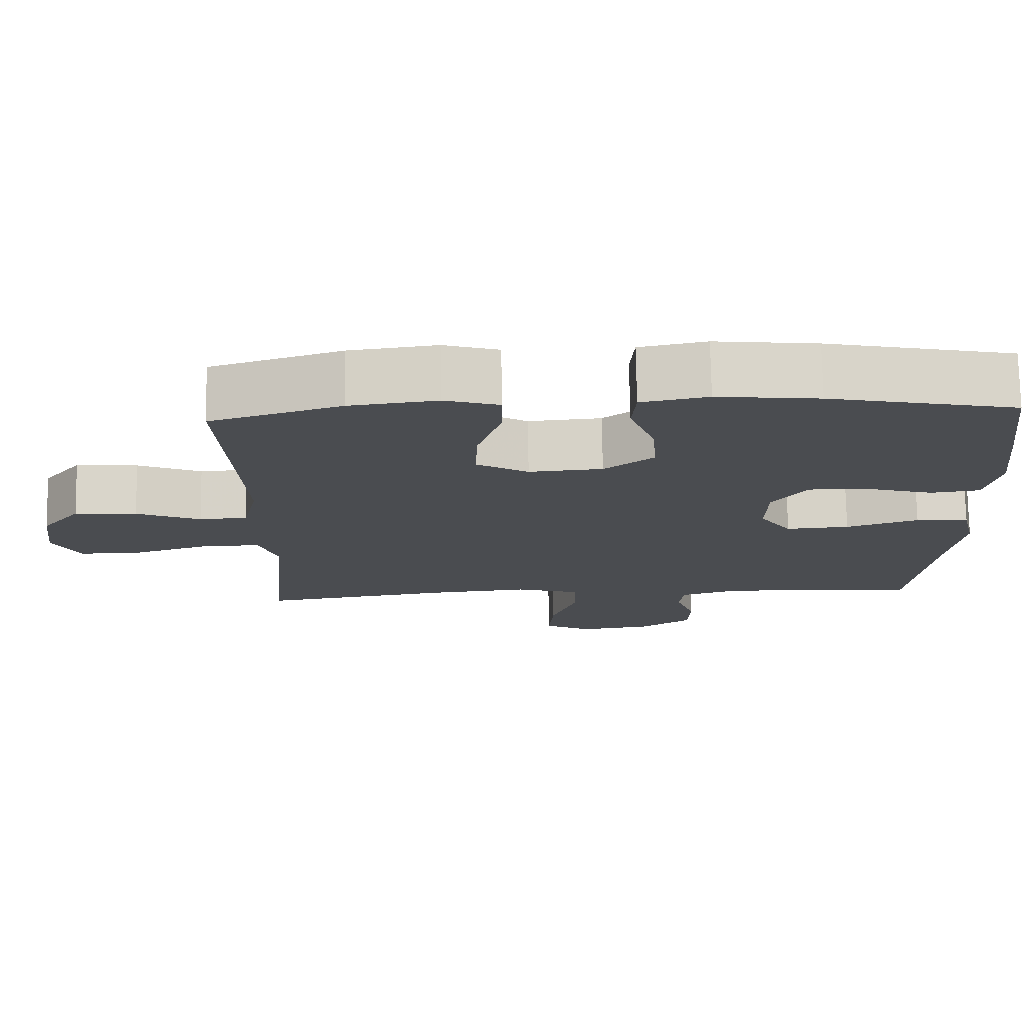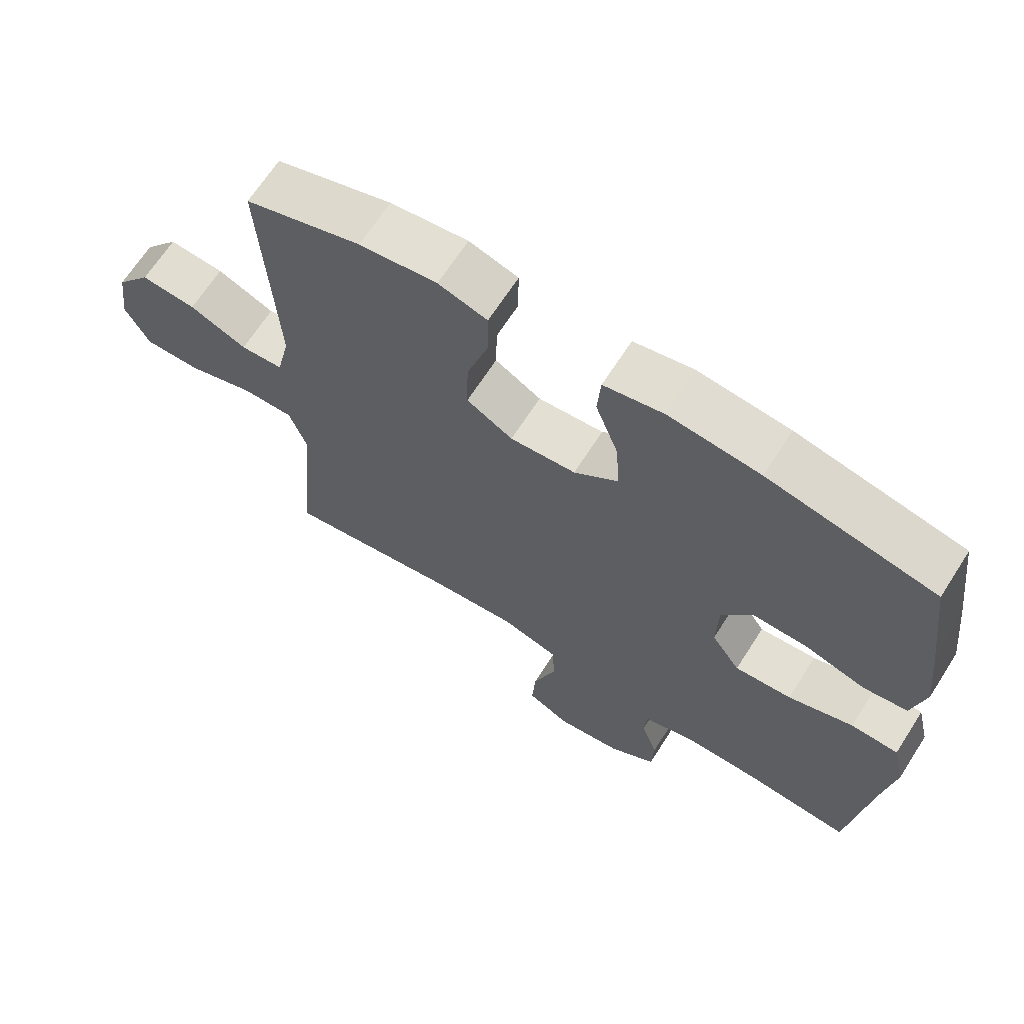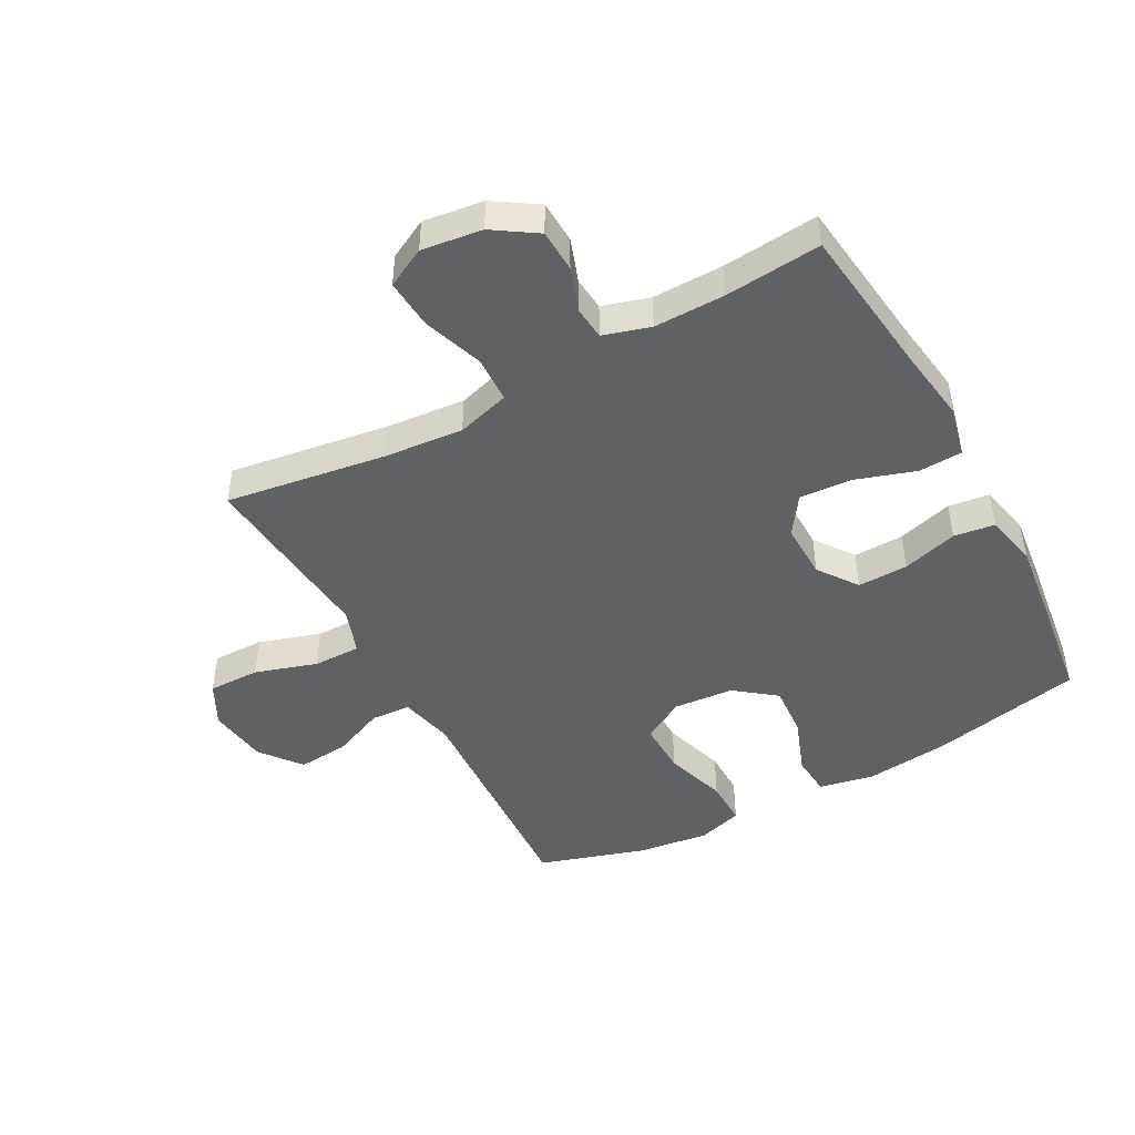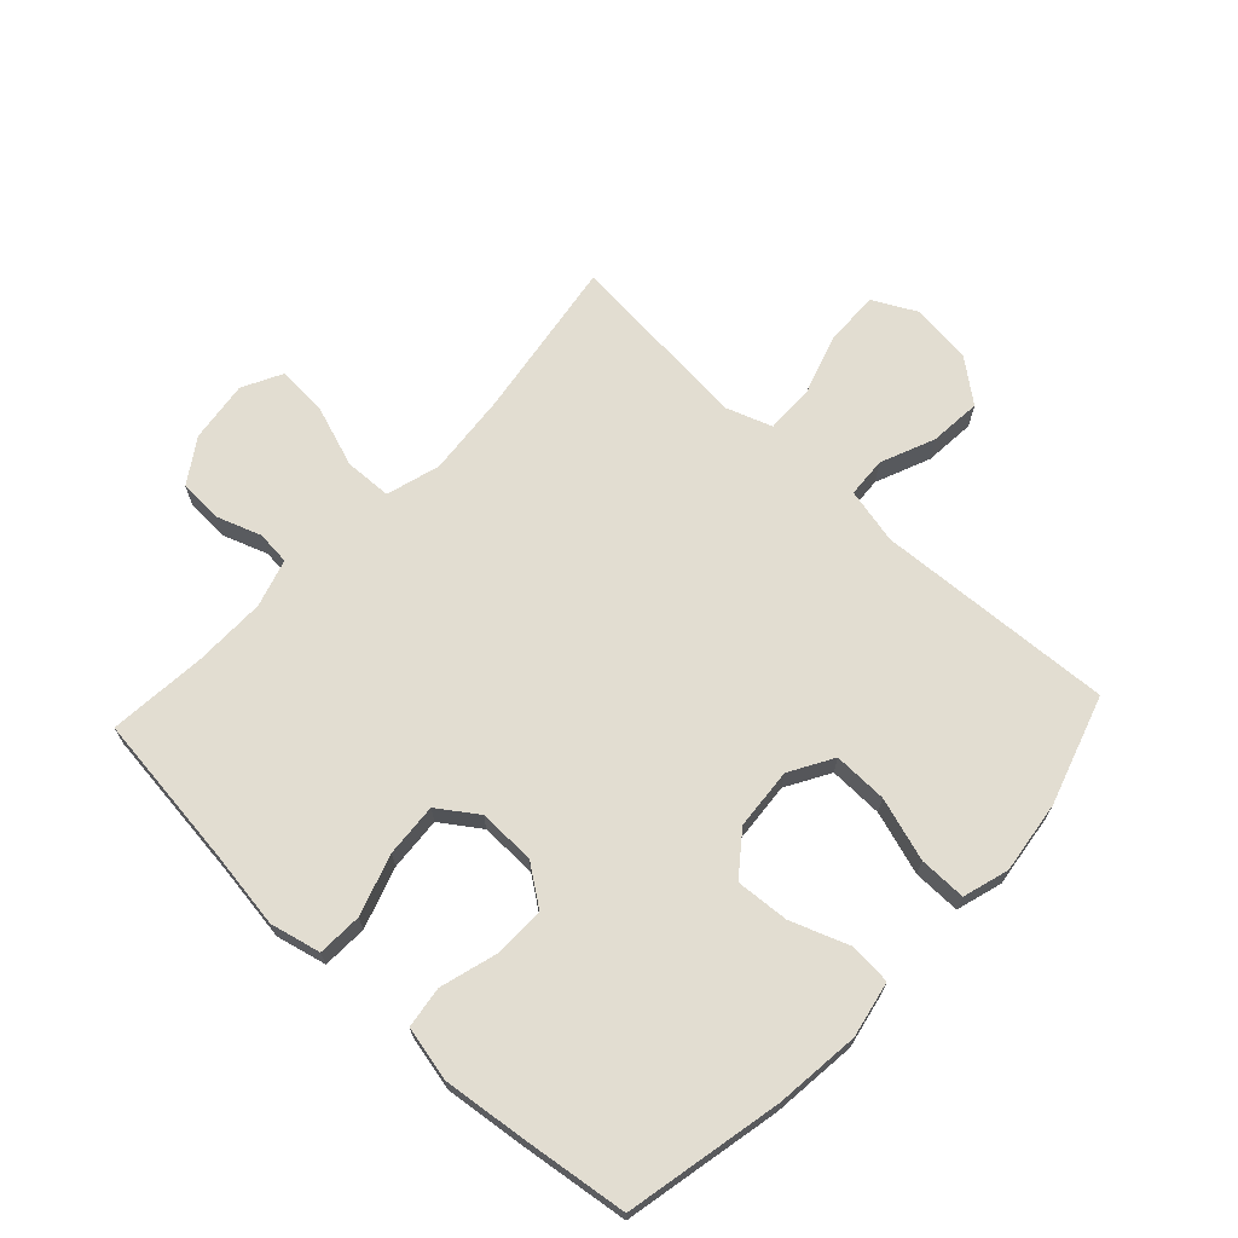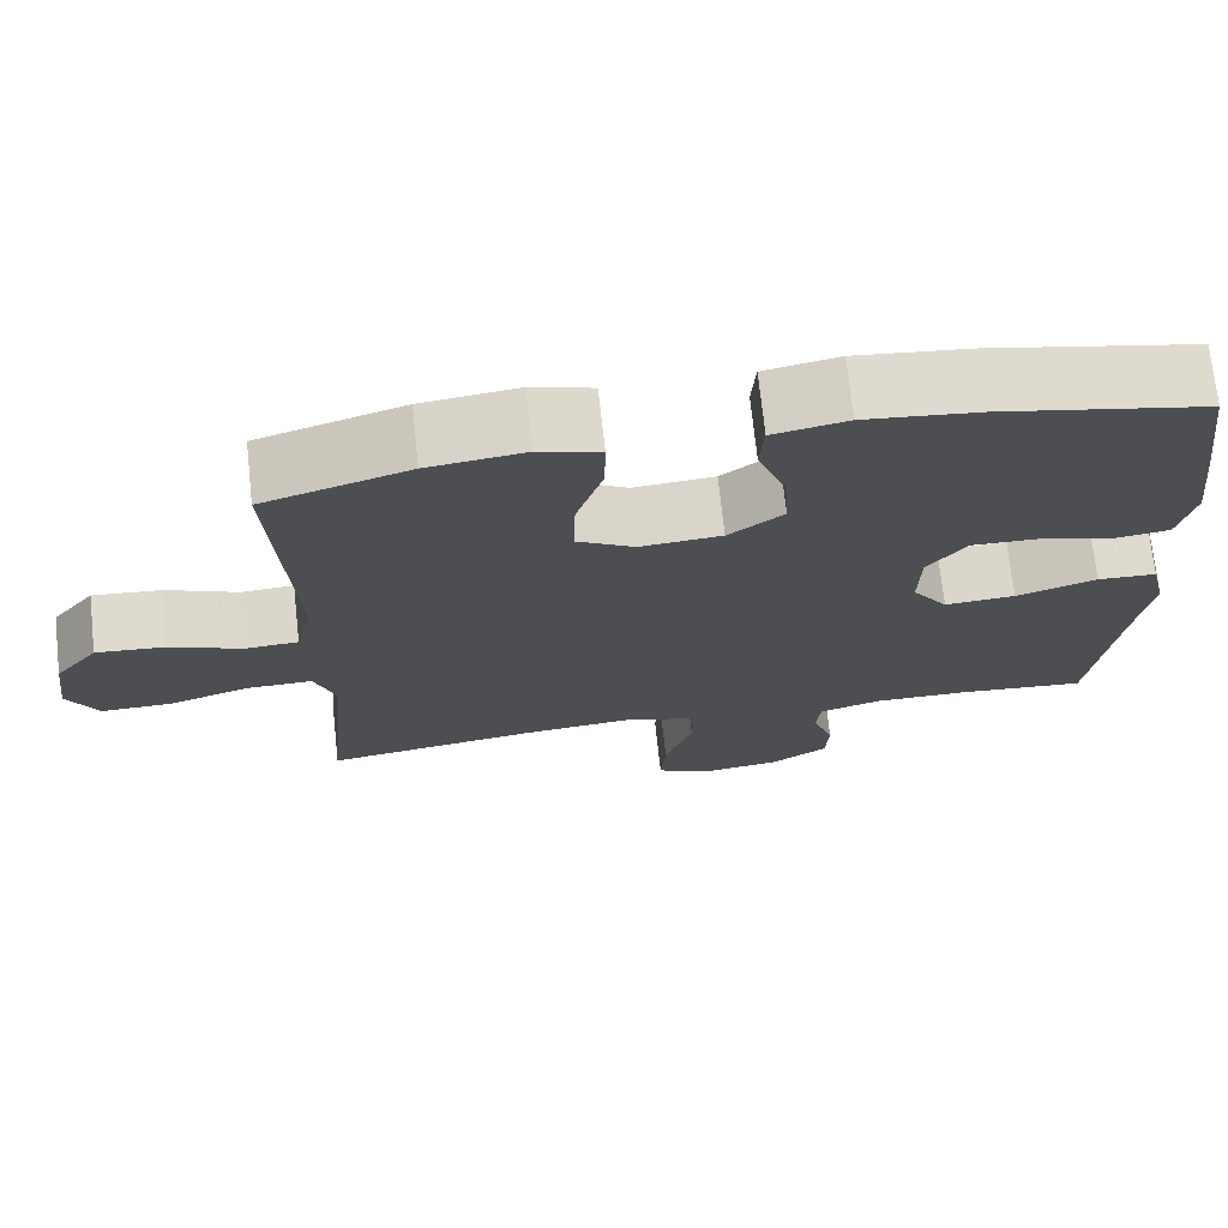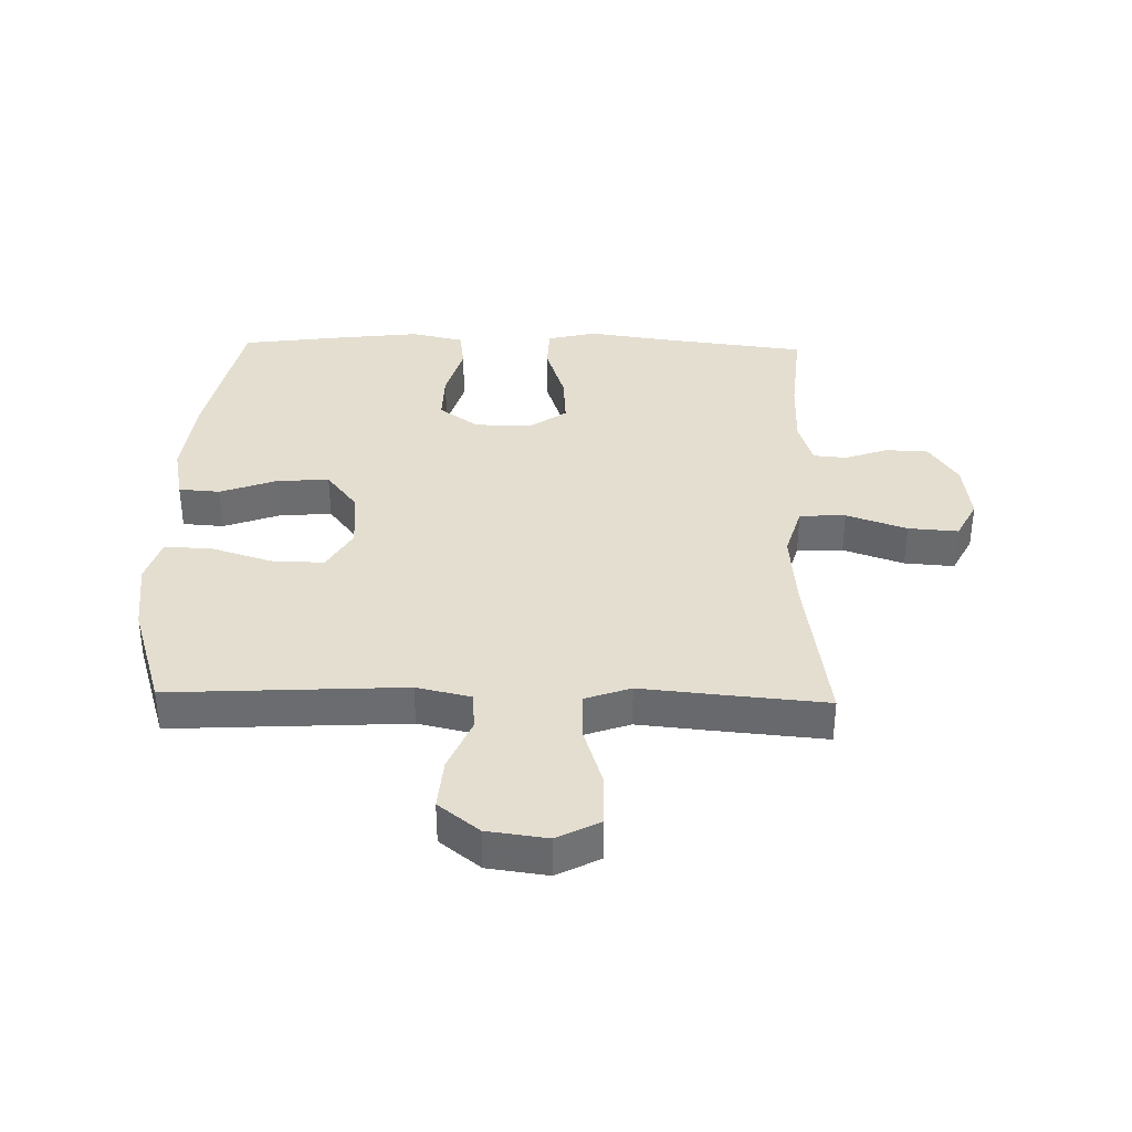
<metadata>
{"format":"obj","ext":"obj","renderer":"f3d","projection":"perspective","resolution":1024,"background":"white","views":[{"elev":75.3,"azim":179.0,"up":"+Z"},{"elev":66.7,"azim":-147.4,"up":"+Z"},{"elev":-46.4,"azim":-151.4,"up":"+Y"},{"elev":68.5,"azim":-47.0,"up":"+Y"},{"elev":72.1,"azim":173.8,"up":"+Z"},{"elev":36.4,"azim":91.4,"up":"+Y"}]}
</metadata>
<code>
v 0.5 0.07 0.5
v 0.479 0.07 0.12
v 0.499 0.07 0.031
v 0.563 0.07 0.027
v 0.649 0.07 0.063
v 0.732 0.07 0.07
v 0.784 0.07 0.004
v 0.797 0.07 -0.094
v 0.761 0.07 -0.163
v 0.677 0.07 -0.162
v 0.576 0.07 -0.13
v 0.499 0.07 -0.129
v 0.473 0.07 -0.203
v 0.484 0.07 -0.319
v 0.5 0.07 -0.5
v 0.242 0.07 -0.461
v 0.111 0.07 -0.449
v 0.025 0.07 -0.474
v 0.022 0.07 -0.549
v 0.056 0.07 -0.647
v 0.062 0.07 -0.728
v -0.002 0.07 -0.761
v -0.1 0.07 -0.748
v -0.17 0.07 -0.702
v -0.173 0.07 -0.633
v -0.148 0.07 -0.562
v -0.153 0.07 -0.508
v -0.229 0.07 -0.485
v -0.344 0.07 -0.486
v -0.5 0.07 -0.5
v -0.53 0.07 -0.254
v -0.548 0.07 -0.13
v -0.529 0.07 -0.05
v -0.458 0.07 -0.047
v -0.361 0.07 -0.079
v -0.276 0.07 -0.085
v -0.233 0.07 -0.023
v -0.235 0.07 0.068
v -0.281 0.07 0.132
v -0.363 0.07 0.13
v -0.453 0.07 0.104
v -0.519 0.07 0.113
v -0.538 0.07 0.199
v -0.523 0.07 0.327
v -0.5 0.07 0.5
v -0.251 0.07 0.552
v -0.115 0.07 0.567
v -0.026 0.07 0.549
v -0.021 0.07 0.482
v -0.055 0.07 0.39
v -0.061 0.07 0.305
v 0.005 0.07 0.254
v 0.103 0.07 0.246
v 0.172 0.07 0.286
v 0.17 0.07 0.372
v 0.138 0.07 0.473
v 0.137 0.07 0.548
v 0.21 0.07 0.57
v 0.326 0.07 0.555
v 0.5 0 0.5
v 0.479 0 0.12
v 0.499 0 0.031
v 0.563 0 0.027
v 0.649 0 0.063
v 0.732 0 0.07
v 0.784 0 0.004
v 0.797 0 -0.094
v 0.761 0 -0.163
v 0.677 0 -0.162
v 0.576 0 -0.13
v 0.499 0 -0.129
v 0.473 0 -0.203
v 0.484 0 -0.319
v 0.5 0 -0.5
v 0.242 0 -0.461
v 0.111 0 -0.449
v 0.025 0 -0.474
v 0.022 0 -0.549
v 0.056 0 -0.647
v 0.062 0 -0.728
v -0.002 0 -0.761
v -0.1 0 -0.748
v -0.17 0 -0.702
v -0.173 0 -0.633
v -0.148 0 -0.562
v -0.153 0 -0.508
v -0.229 0 -0.485
v -0.344 0 -0.486
v -0.5 0 -0.5
v -0.53 0 -0.254
v -0.548 0 -0.13
v -0.529 0 -0.05
v -0.458 0 -0.047
v -0.361 0 -0.079
v -0.276 0 -0.085
v -0.233 0 -0.023
v -0.235 0 0.068
v -0.281 0 0.132
v -0.363 0 0.13
v -0.453 0 0.104
v -0.519 0 0.113
v -0.538 0 0.199
v -0.523 0 0.327
v -0.5 0 0.5
v -0.251 0 0.552
v -0.115 0 0.567
v -0.026 0 0.549
v -0.021 0 0.482
v -0.055 0 0.39
v -0.061 0 0.305
v 0.005 0 0.254
v 0.103 0 0.246
v 0.172 0 0.286
v 0.17 0 0.372
v 0.138 0 0.473
v 0.137 0 0.548
v 0.21 0 0.57
v 0.326 0 0.555
f 58 59 1 2
f 55 56 57 58
f 54 55 58 2
f 53 54 2 3
f 52 53 3
f 47 48 49 50
f 47 50 51
f 46 47 51
f 45 46 51
f 44 45 51 52
f 40 41 42 43
f 39 40 43 44
f 32 33 34 35
f 31 32 35 36
f 29 30 31 36
f 28 29 36 37
f 23 24 25 26
f 23 26 27
f 22 23 27
f 19 20 21 22
f 18 19 22 27
f 17 18 27 28
f 13 14 15 16
f 12 13 16 17
f 8 9 10 11
f 8 11 12
f 7 8 12
f 4 5 6 7
f 3 4 7 12
f 39 44 52 3
f 12 17 28 37
f 12 37 38
f 3 12 38 39
f 61 60 118 117
f 117 116 115 114
f 61 117 114 113
f 62 61 113 112
f 62 112 111
f 109 108 107 106
f 110 109 106
f 110 106 105
f 110 105 104
f 111 110 104 103
f 102 101 100 99
f 103 102 99 98
f 94 93 92 91
f 95 94 91 90
f 95 90 89 88
f 96 95 88 87
f 85 84 83 82
f 86 85 82
f 86 82 81
f 81 80 79 78
f 86 81 78 77
f 87 86 77 76
f 75 74 73 72
f 76 75 72 71
f 70 69 68 67
f 71 70 67
f 71 67 66
f 66 65 64 63
f 71 66 63 62
f 62 111 103 98
f 96 87 76 71
f 97 96 71
f 98 97 71 62
f 1 60 61 2
f 2 61 62 3
f 3 62 63 4
f 4 63 64 5
f 5 64 65 6
f 6 65 66 7
f 7 66 67 8
f 8 67 68 9
f 9 68 69 10
f 10 69 70 11
f 11 70 71 12
f 12 71 72 13
f 13 72 73 14
f 14 73 74 15
f 15 74 75 16
f 16 75 76 17
f 17 76 77 18
f 18 77 78 19
f 19 78 79 20
f 20 79 80 21
f 21 80 81 22
f 22 81 82 23
f 23 82 83 24
f 24 83 84 25
f 25 84 85 26
f 26 85 86 27
f 27 86 87 28
f 28 87 88 29
f 29 88 89 30
f 30 89 90 31
f 31 90 91 32
f 32 91 92 33
f 33 92 93 34
f 34 93 94 35
f 35 94 95 36
f 36 95 96 37
f 37 96 97 38
f 38 97 98 39
f 39 98 99 40
f 40 99 100 41
f 41 100 101 42
f 42 101 102 43
f 43 102 103 44
f 44 103 104 45
f 45 104 105 46
f 46 105 106 47
f 47 106 107 48
f 48 107 108 49
f 49 108 109 50
f 50 109 110 51
f 51 110 111 52
f 52 111 112 53
f 53 112 113 54
f 54 113 114 55
f 55 114 115 56
f 56 115 116 57
f 57 116 117 58
f 58 117 118 59
f 59 118 60 1

</code>
